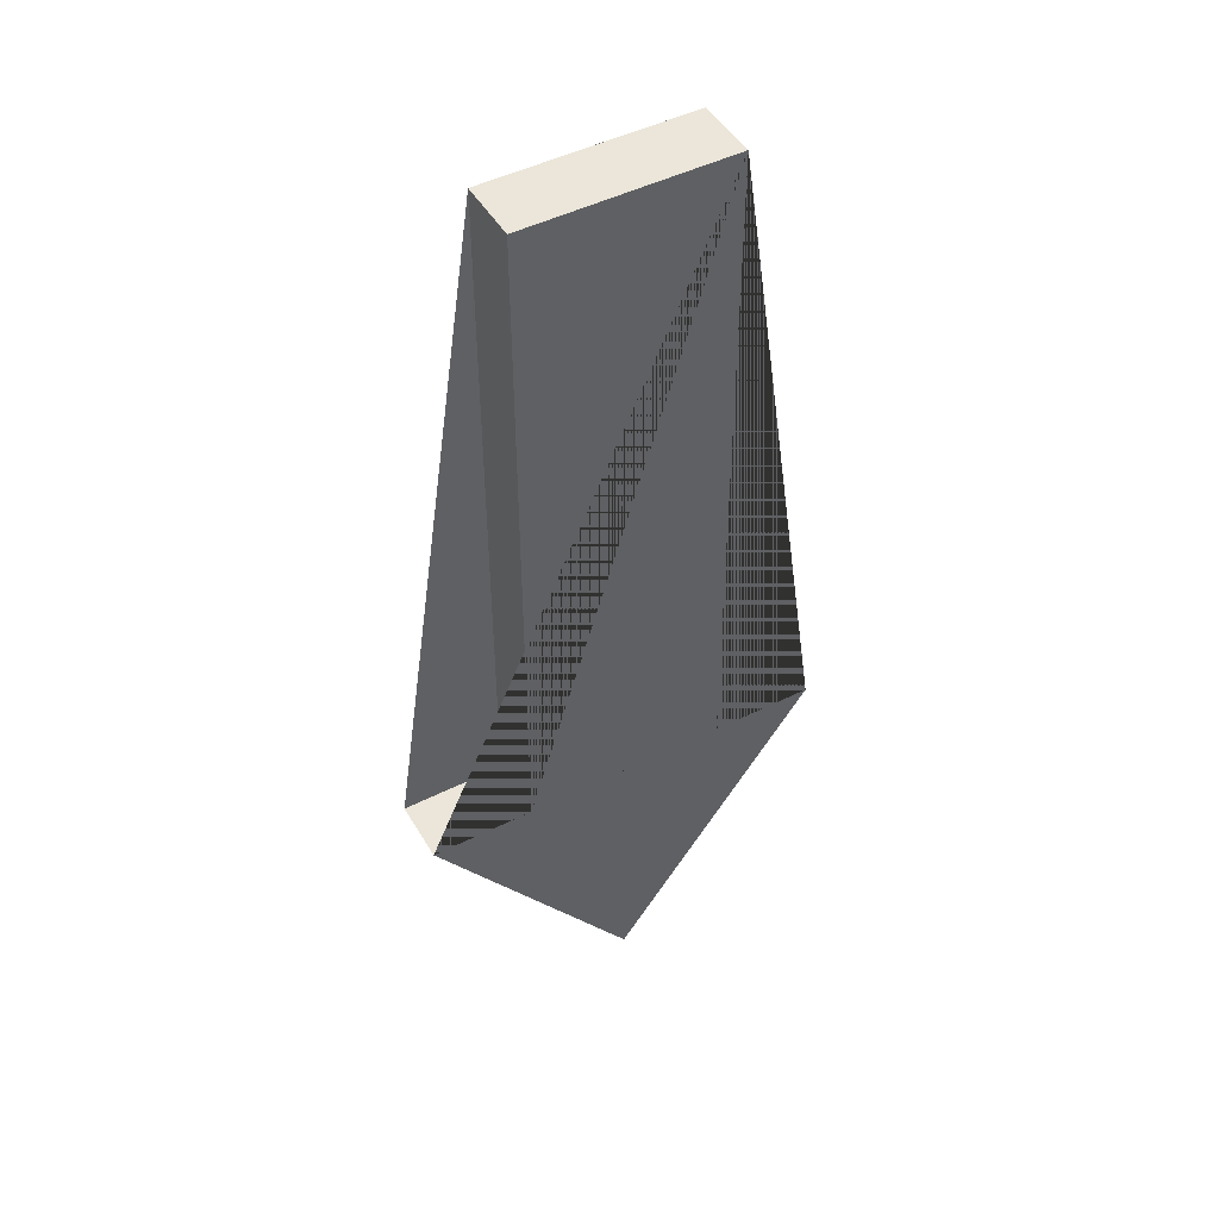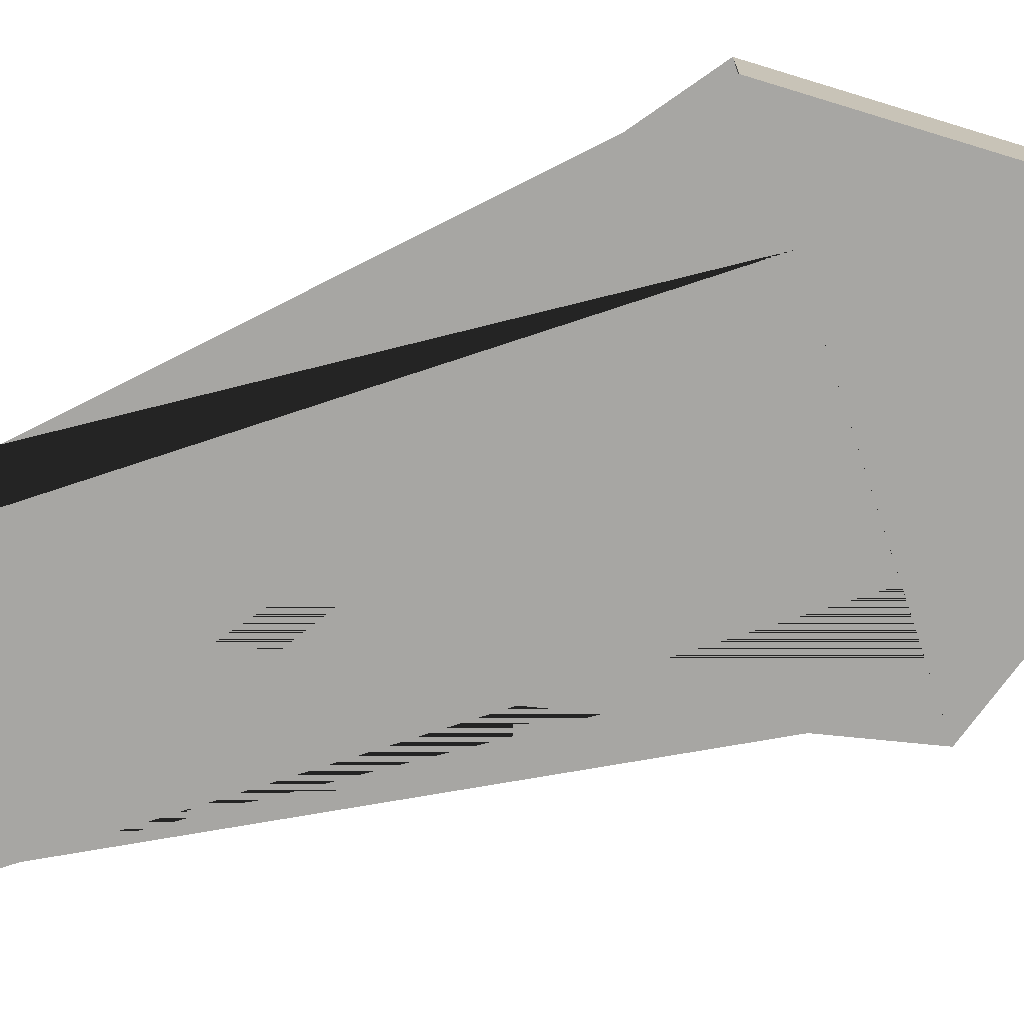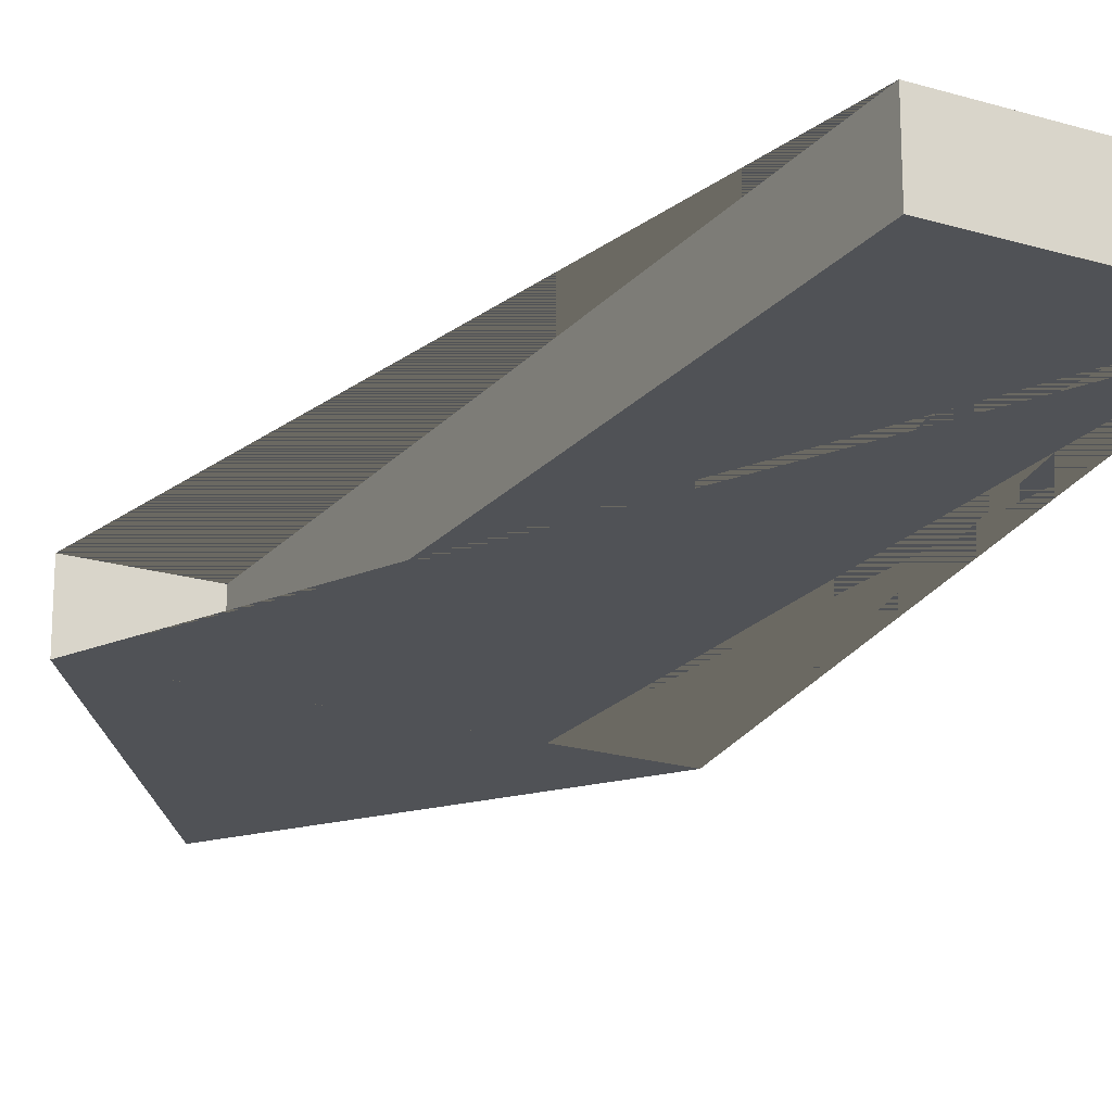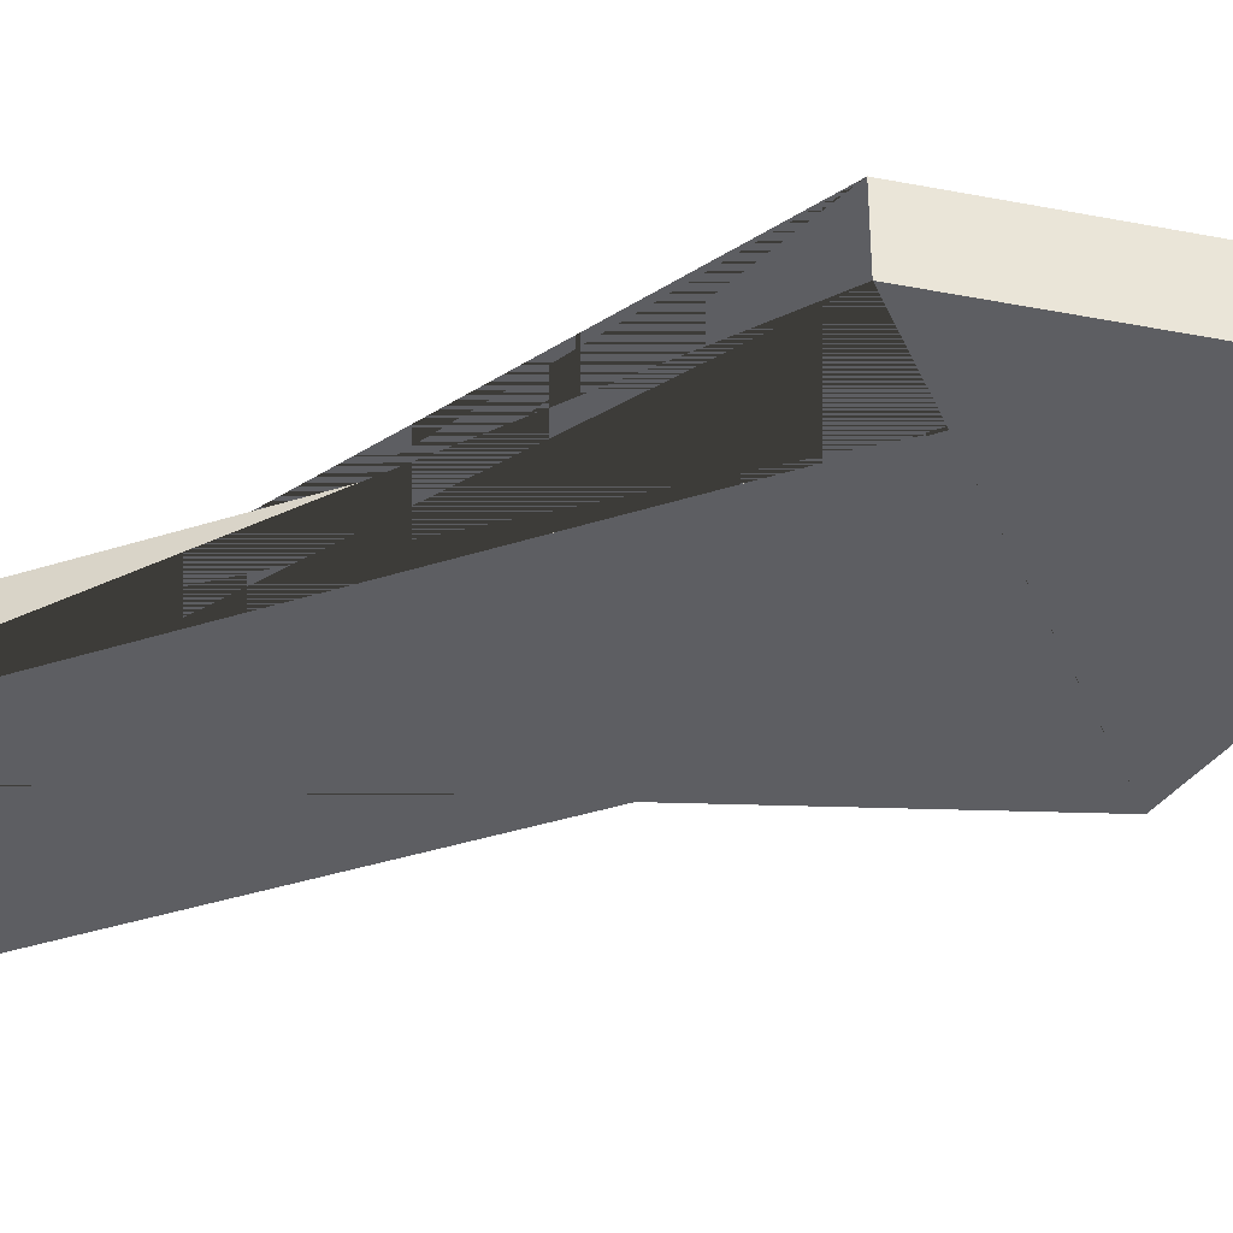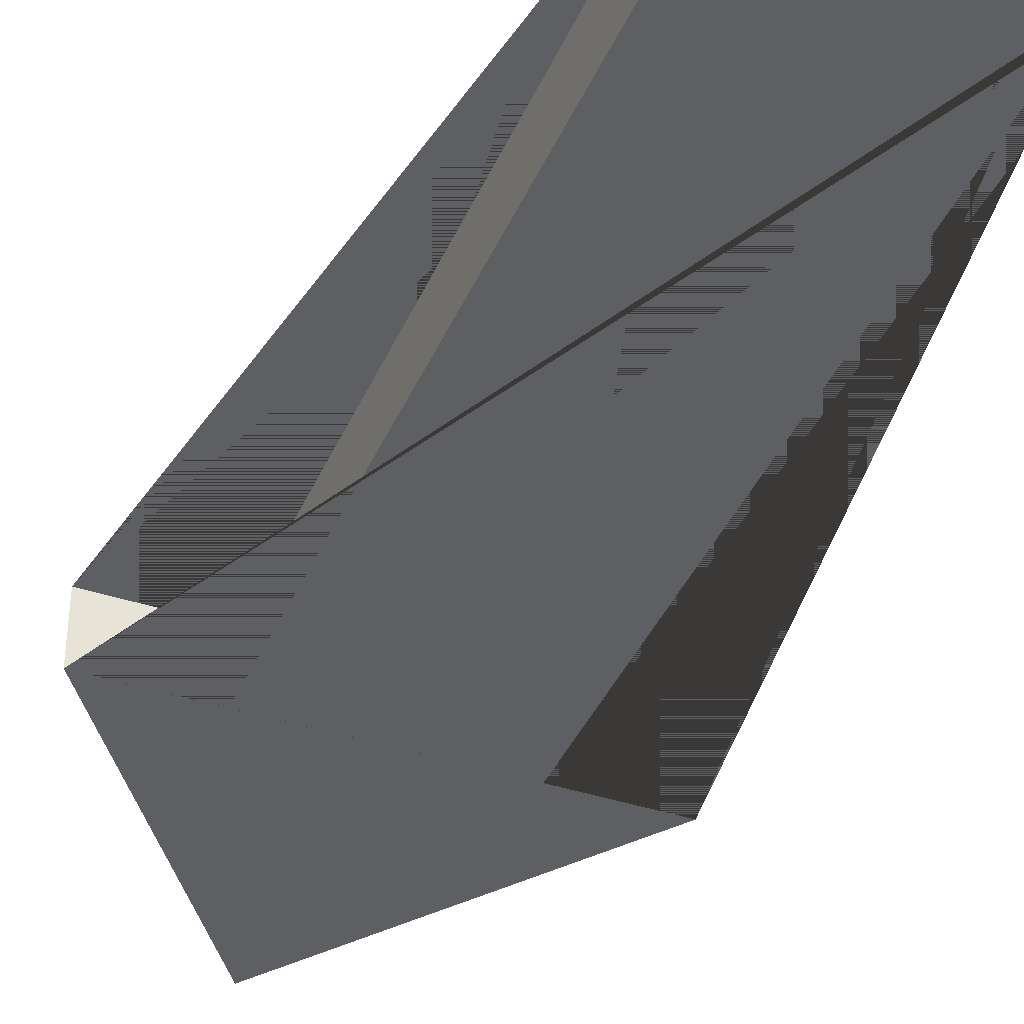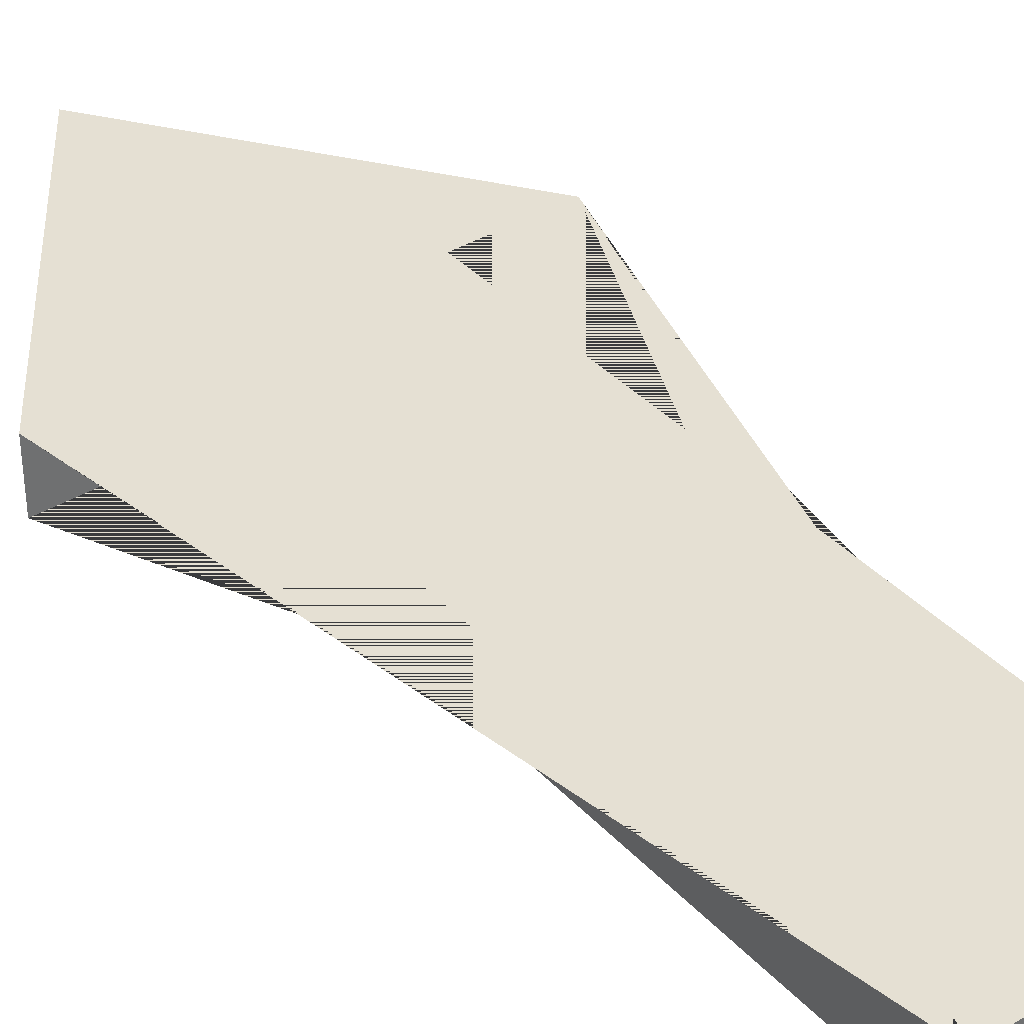
<metadata>
{"format":"obj","ext":"obj","renderer":"f3d","projection":"perspective","resolution":1024,"background":"white","views":[{"elev":47.8,"azim":-29.4,"up":"+Z"},{"elev":-74.1,"azim":108.4,"up":"+Y"},{"elev":-20.8,"azim":-28.5,"up":"+Y"},{"elev":-39.1,"azim":111.8,"up":"+Y"},{"elev":-40.0,"azim":-22.2,"up":"+Y"},{"elev":38.1,"azim":-37.4,"up":"+Y"}]}
</metadata>
<code>
g Mesh1 Model
v -0.07824 0.04763 -9.484e-05
v 0 0.04763 -4.746e-05
v 0 0.04763 -9.484e-05
f 1 2 3
f 3 2 1
v 0.07838 0.04763 -0
v 0.07838 0.04763 -0.5265
v 0.1573 0.04763 -0.5265
v 3.68e-05 0.04763 -0.7477
v -0.1572 0.04763 -0.5266
v -0.07824 0.04763 -0.5266
f 3 2 4 5 6 7 8 9 1
f 1 9 8 7 6 5 4 2 3
v -0.07824 0 -0.5266
v -0.07824 0 -9.484e-05
f 10 11 1 9
f 9 1 11 10
v 0 0 -4.746e-05
v 0.07838 0 -0
f 12 13 4 2 1 11
v 0 0 -9.484e-05
v -0.1572 0 -0.5266
v 3.68e-05 0 -0.7477
v 0.1573 0 -0.5265
v 0.07838 0 -0.5265
f 13 12 14 11 10 15 16 17 18
f 18 17 16 15 10 11 14 12 13
f 18 17 6 5
f 5 6 17 18
f 7 6 17 16
f 16 17 6 7
f 8 7 16 15
f 15 16 7 8
f 15 10 9 8
f 8 9 10 15
f 13 18 5 4
f 4 5 18 13
f 11 1 2 4 13 12
v 0 0.04763 -0
f 19 4 2
f 2 4 19
f 4 2 19
f 19 2 4
v 0 0 -0
f 20 12 13
f 13 12 20
f 11 14 12
f 12 14 11
g Mesh2 Model
l 18 13
l 18 17
l 18 5
l 5 6
l 5 4
l 4 19
l 13 4
l 13 20
l 13 12
l 12 11
l 11 14
l 10 11
l 10 15
l 10 9
l 9 1
l 9 8
l 7 8
l 7 6
l 16 7
l 16 17
l 16 15
l 15 8
l 17 6
l 1 3
l 11 1
l 1 2
l 2 4

</code>
